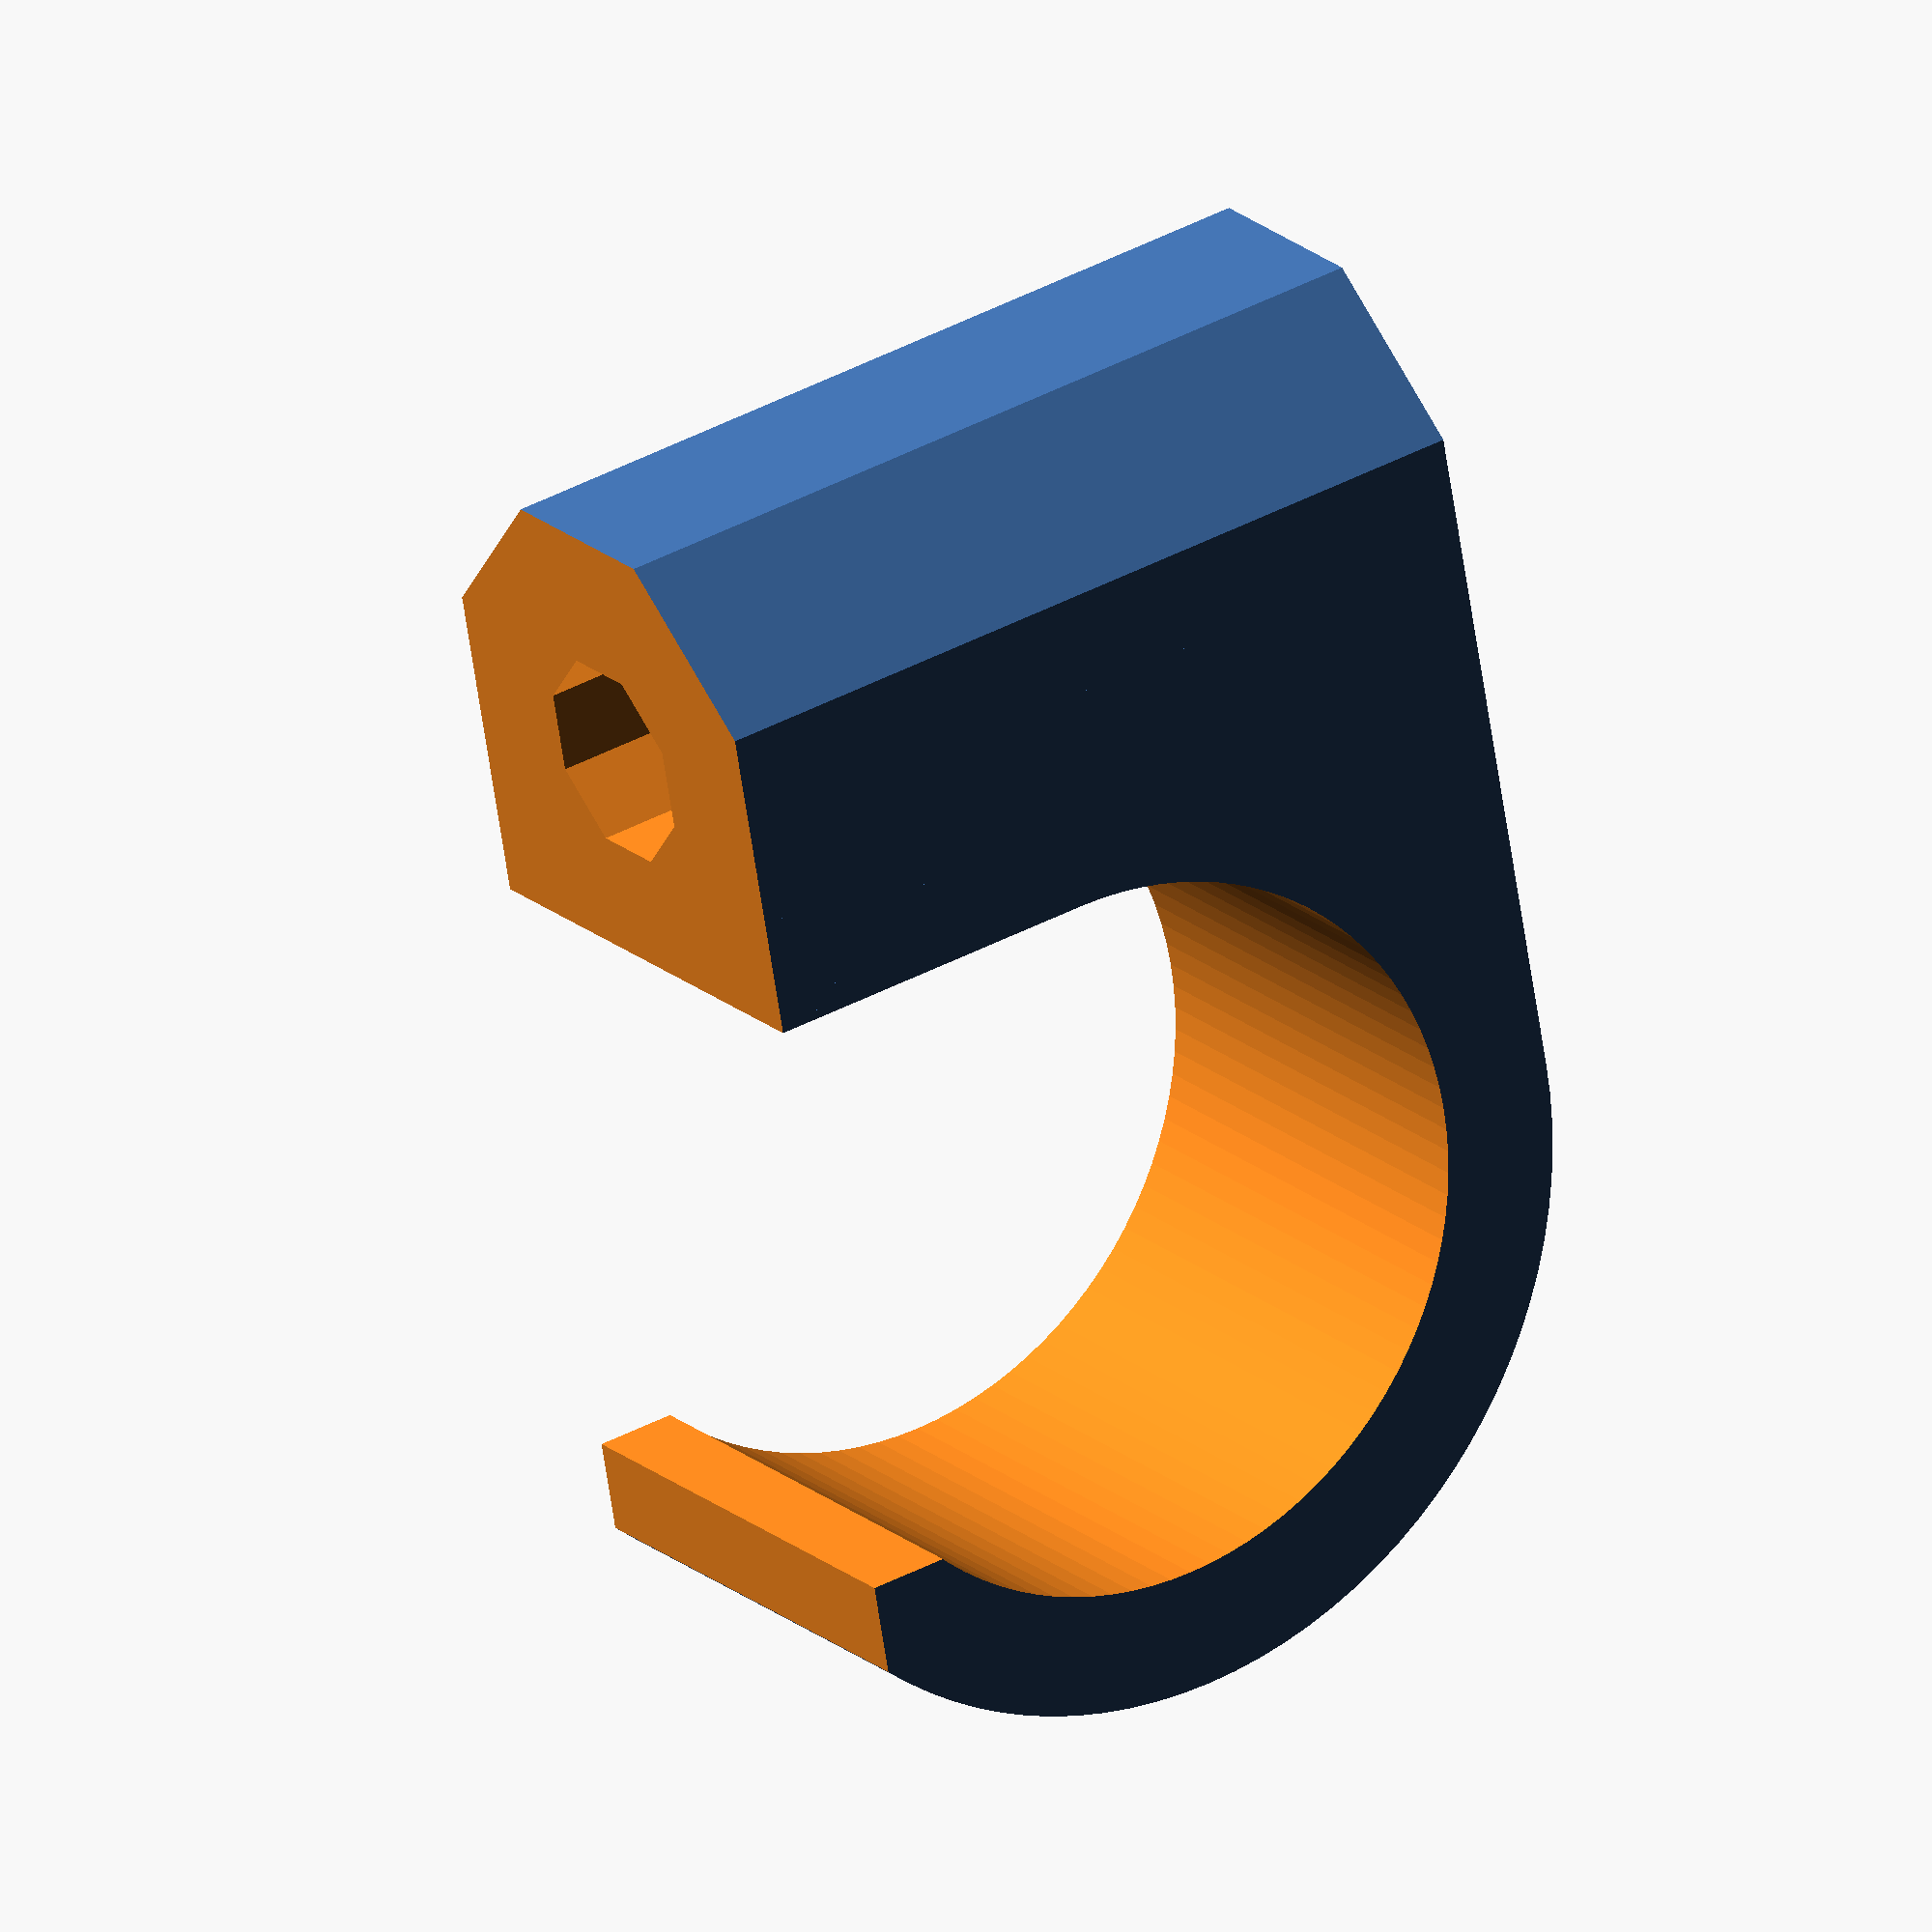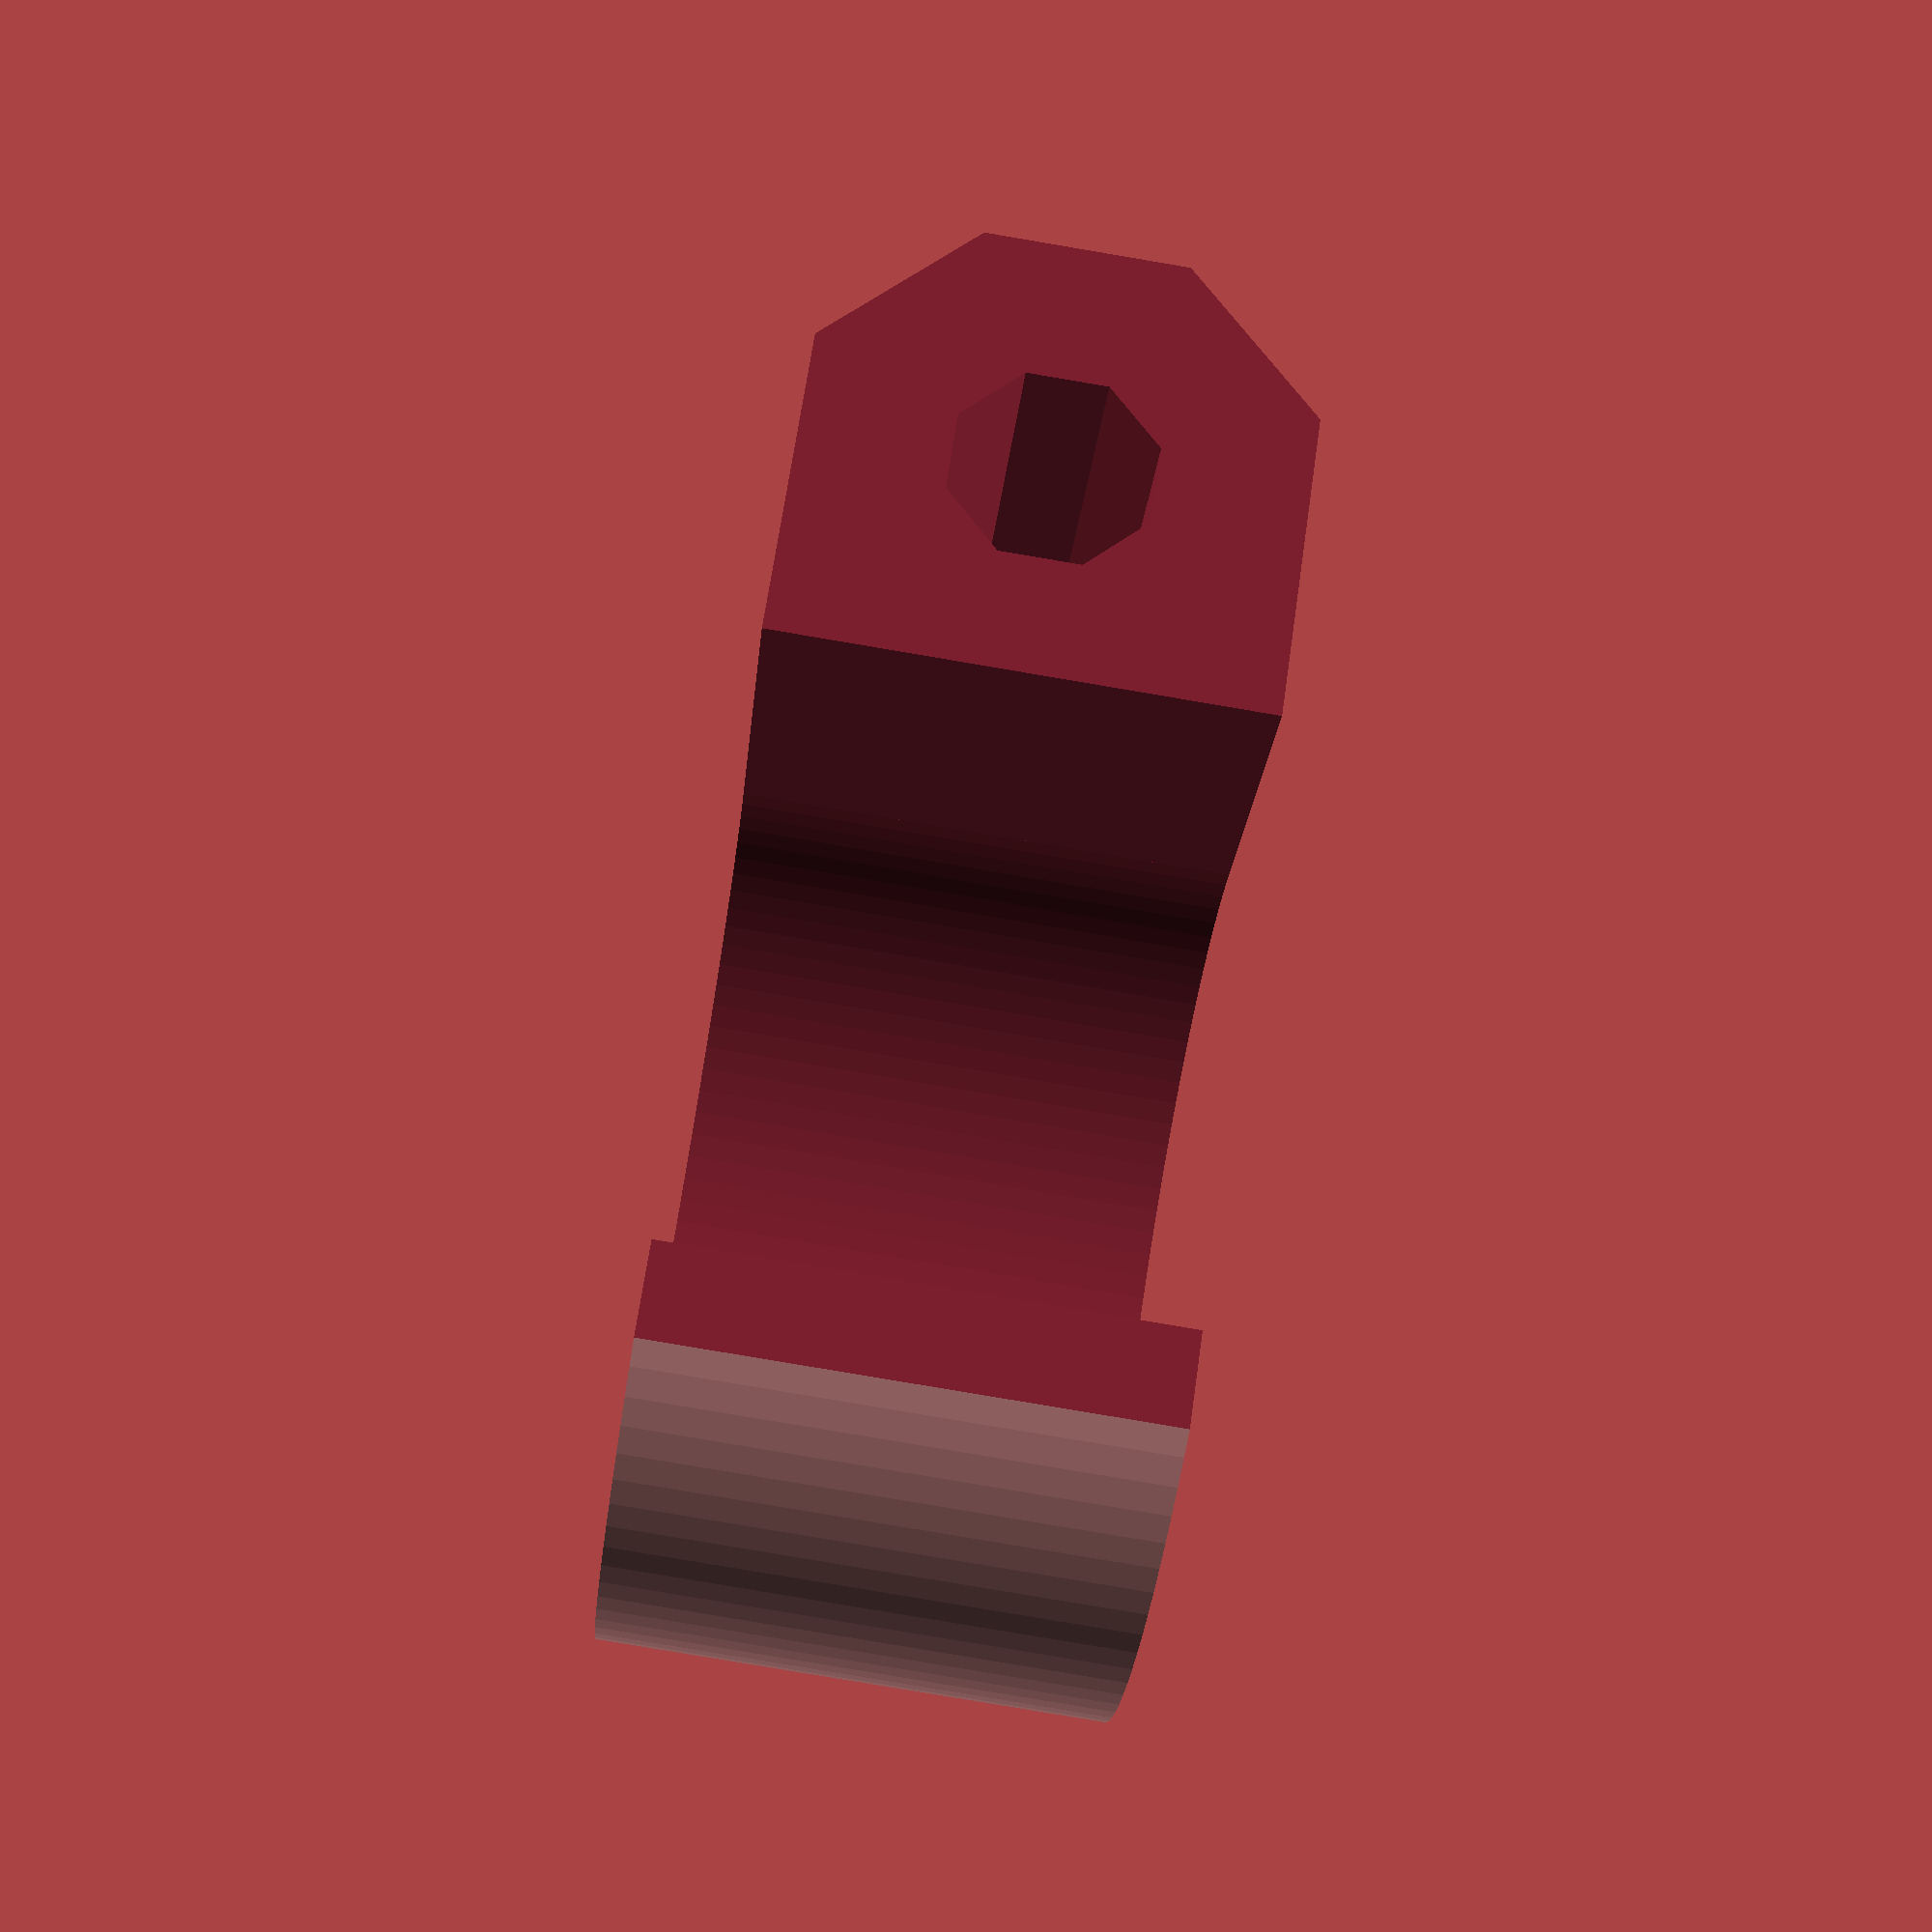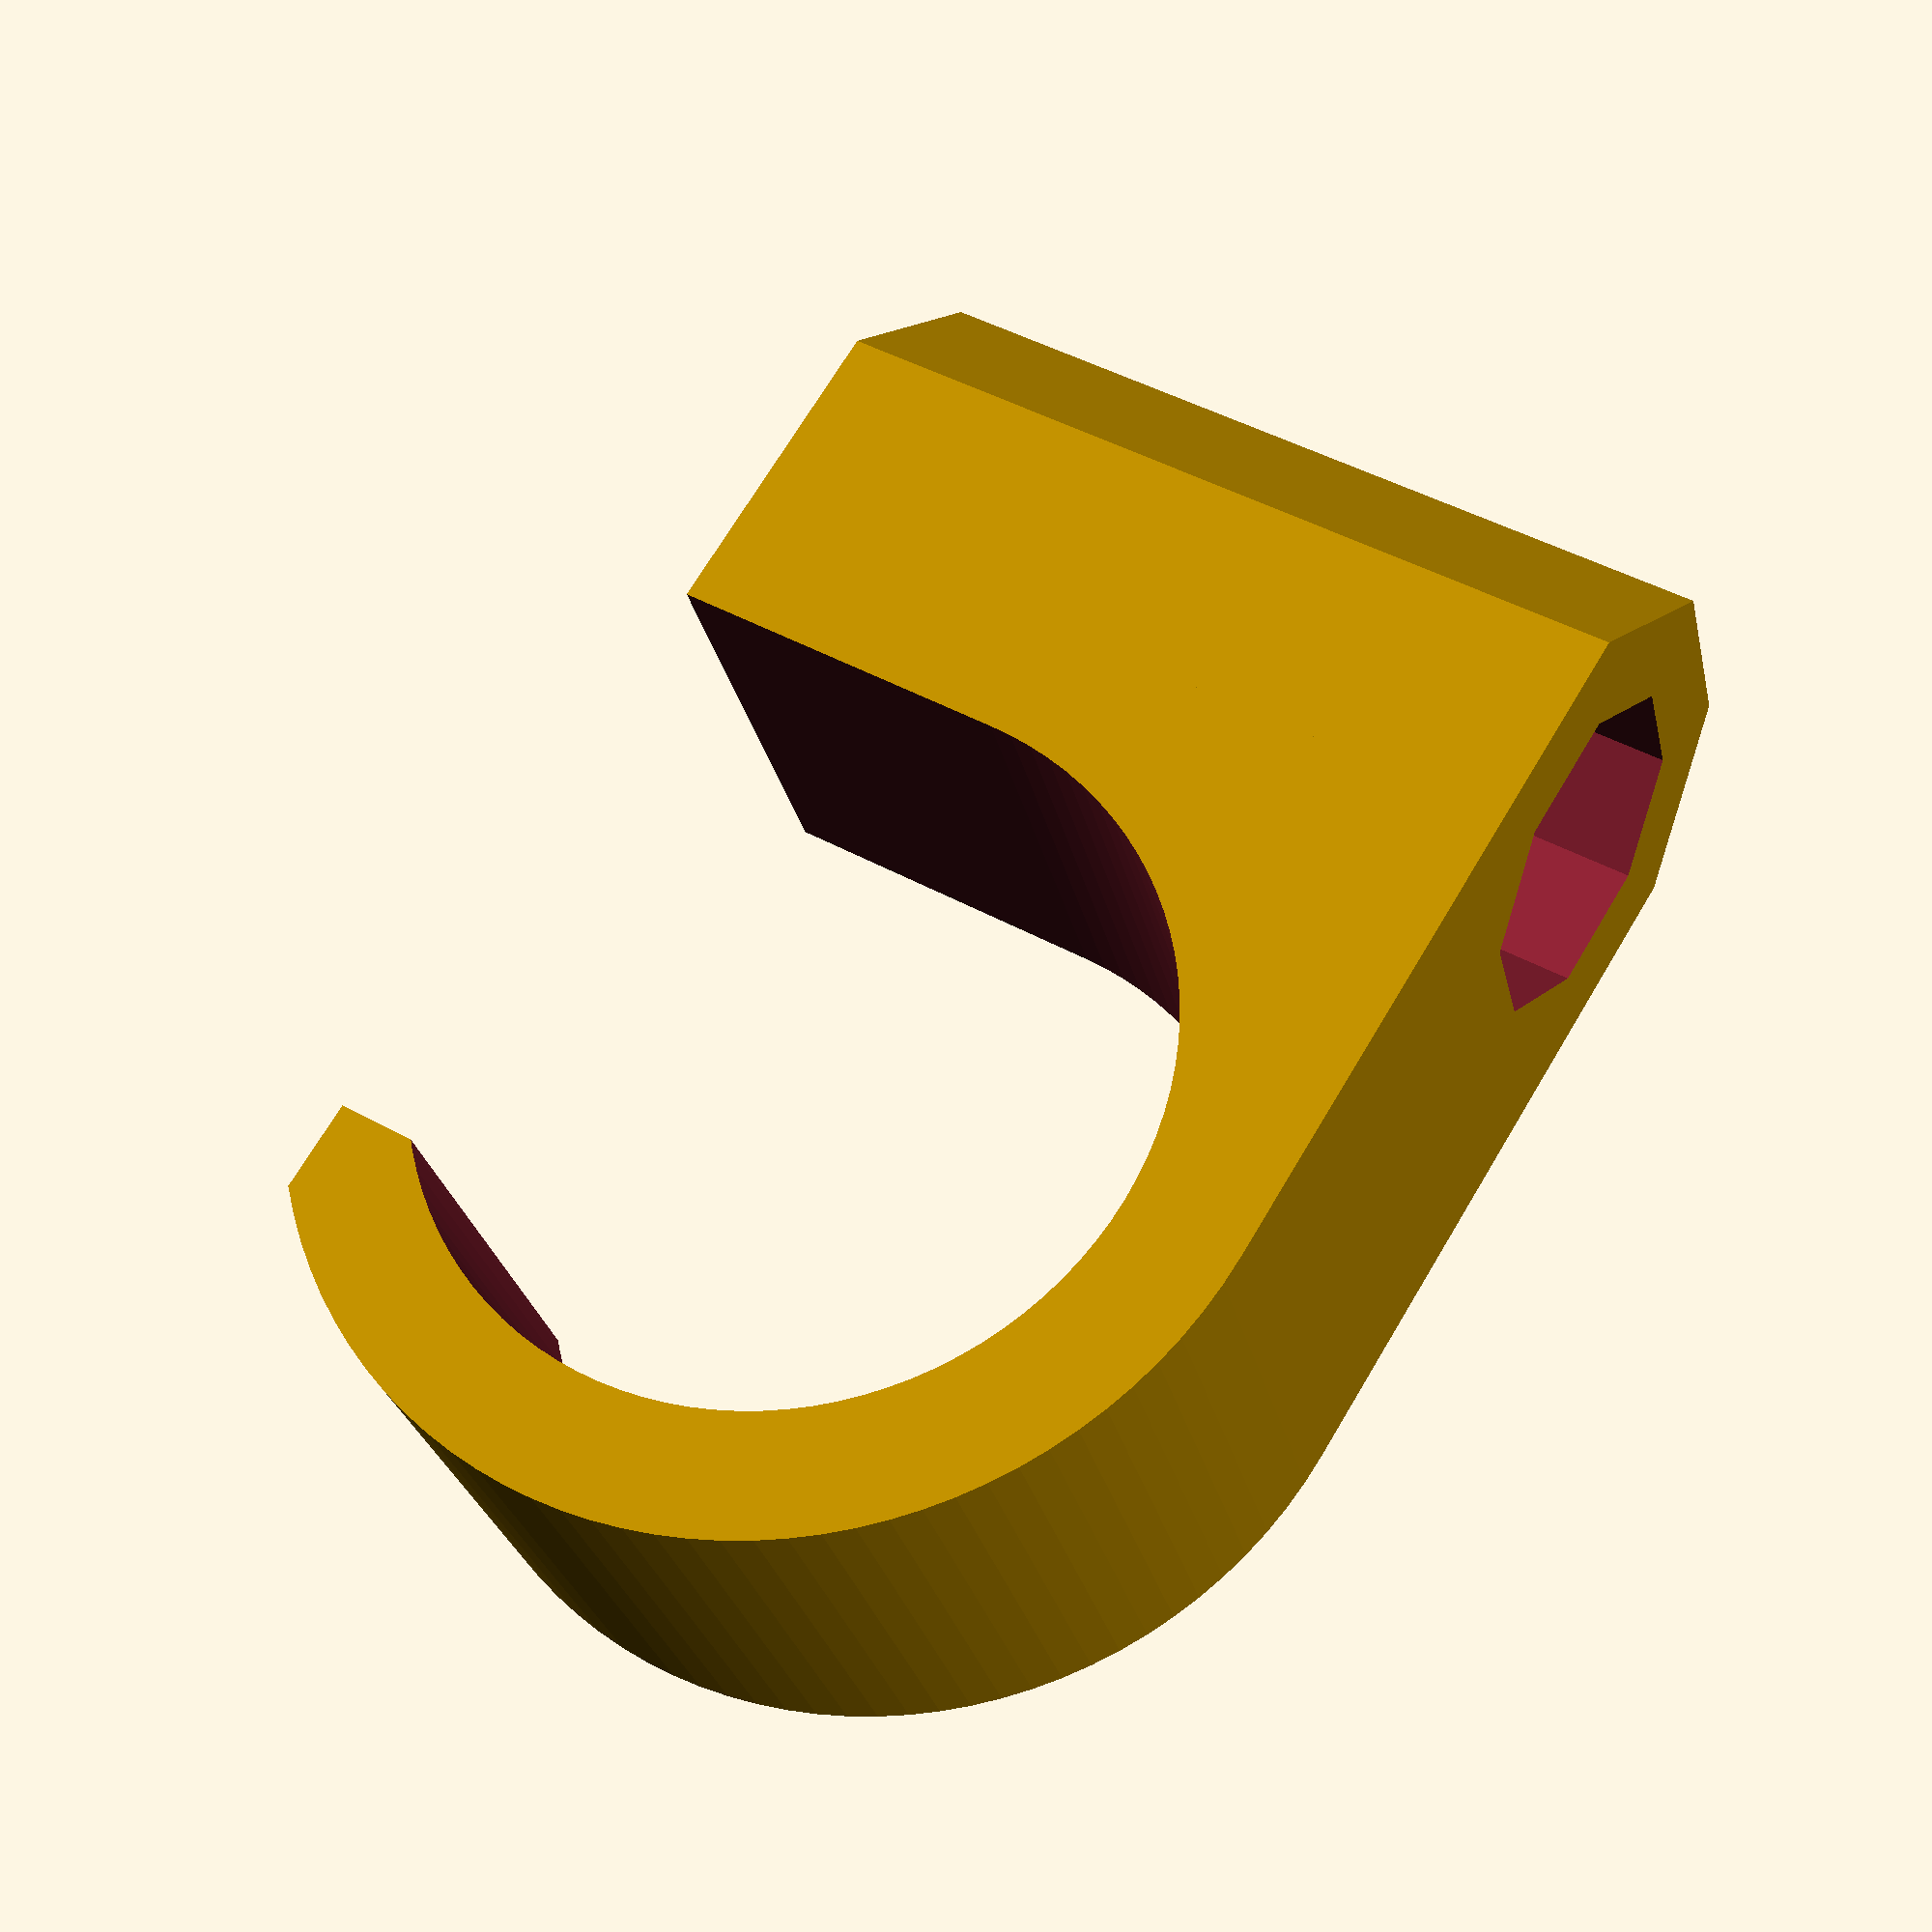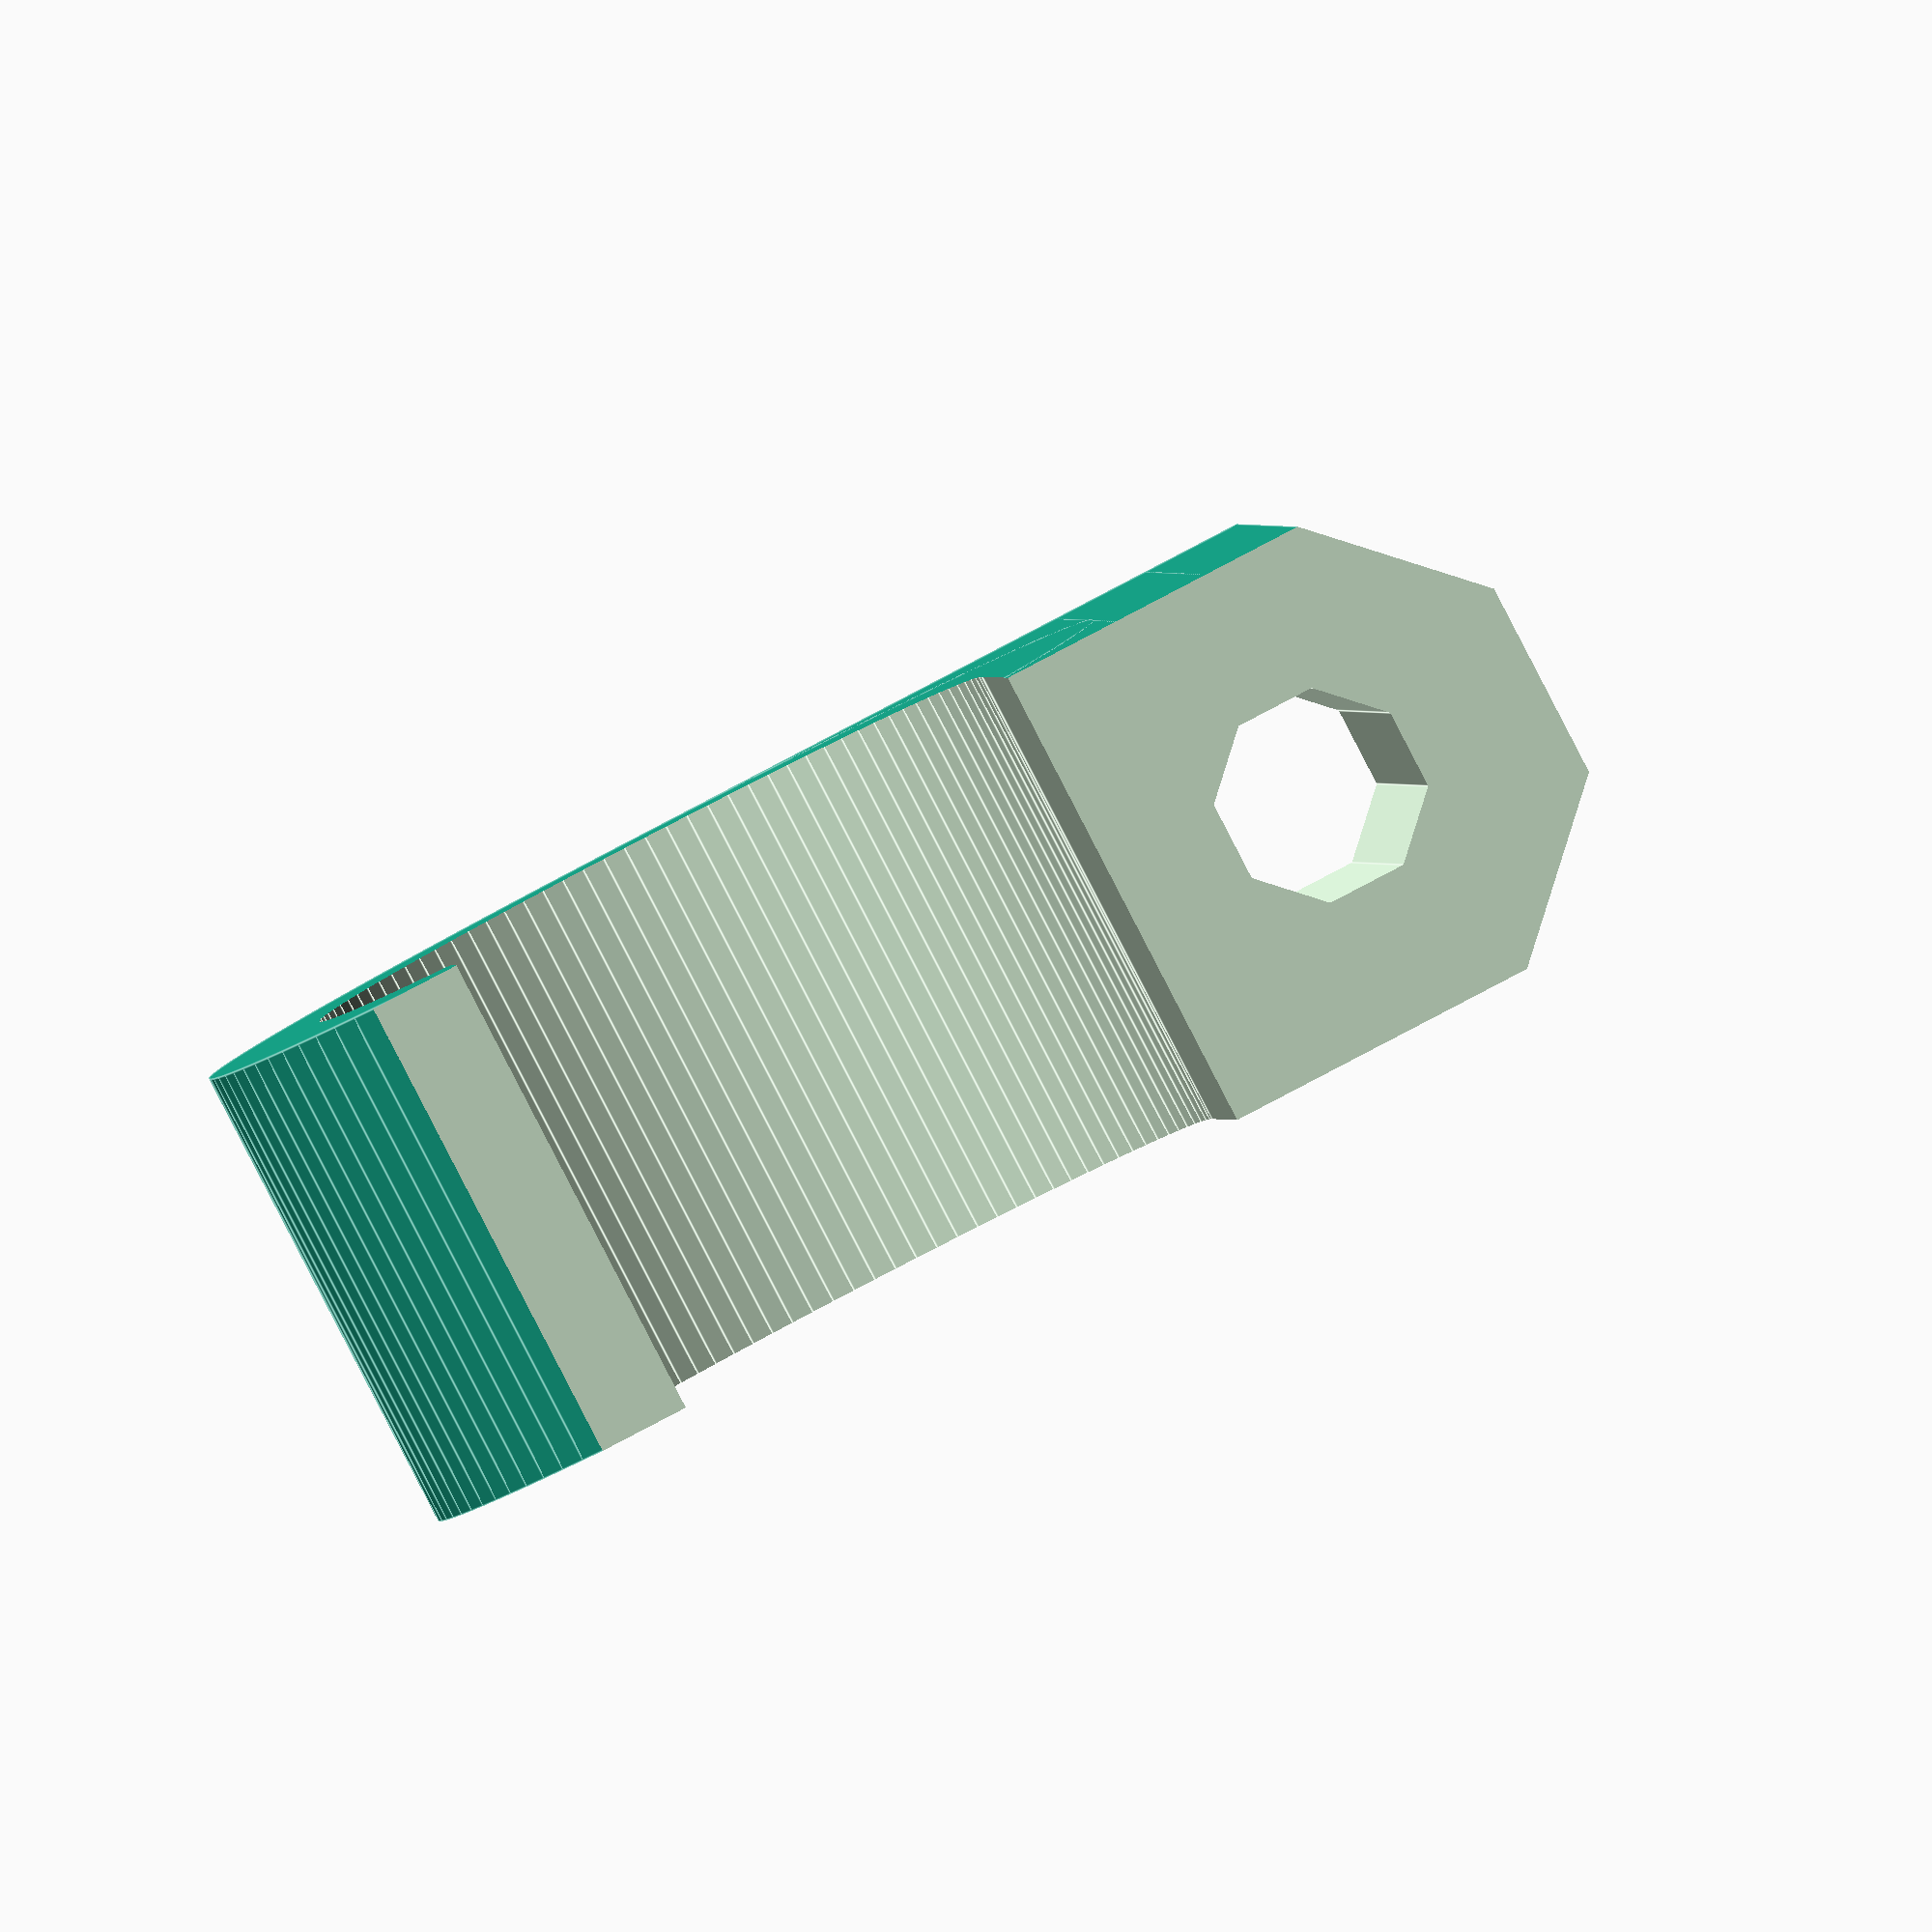
<openscad>
// ************* Credits part *************

// "Customizable Cable Holder" 

// Programmed by Fryns - September 2014

// Optimized for Customizer 

// ************* Declaration part *************

/* [Dimensions] */
// Width of hanger in mm
Width=4;
NailDiameter=1.6; // Nail or Screw Diameter
CableDiameter=6.0;
Thickness=1;

/* [Advanced] */
CutLengthBottom=0.1; // from -Thickness to CableDiameter
CutLengthSide=1; // from 0 to CableDiameter
Resolution=100; //[20:Draft,50:Medium,100:Fine, 200:very fine]
Geometry=8; //[8:Obey rule of 45,100:Fine, 200:very fine]

/* [Countersink] */
NailHeadDiameter=2.5;
CountersinkDepth=1.2;
Countersink="Normal"; // [Normal,No Countersink,Angle]

/* [Hidden] */
Manifoldfix=0.1;

// ************* Executable part *************
translate([0,0,Width/2])
rotate(a=[90,0,0])
difference(){
	BaseVolume();
	CutVolume();
	if (Countersink=="Angle") CountersinkAngle();
	if (Countersink=="Normal") Countersink();
}

// ************* Module part *************

module BaseVolume(){
//Base ensuring plane top
   translate([(NailDiameter/2+CableDiameter/2+Thickness)/2,0,0])
		cube(size = [NailDiameter/2+CableDiameter/2+Thickness,Width,CableDiameter+2*Thickness], center = true);

//Base head for Nail
	rotate(a=[0,0,360/(Geometry*2)])
		cylinder(h = CableDiameter+2*Thickness, r = Width/2/cos(360/(Geometry*2)),$fn=Geometry, center = true);

//Base for cable
   translate([NailDiameter/2+CableDiameter/2+Thickness,0,0])
		rotate(a=[90,0,0])
			cylinder(h = Width, r = (CableDiameter+2*Thickness)/2,$fn=Resolution, center = true);
}

module CutVolume(){
// cut-cylinder for Nail
	rotate(a=[0,0,360/(8*2)])
		cylinder(h = CableDiameter+2*Thickness+Manifoldfix, r = NailDiameter/2/cos(360/(Geometry*2)),$fn=Geometry, center = true);

// cut-cylinder for cable
   translate([NailDiameter/2+CableDiameter/2+Thickness,0,0])
		rotate(a=[90,0,0])
		cylinder(h = Width+2*Manifoldfix, r = (CableDiameter)/2,$fn=Resolution, center = true);

// cut-cube Bottom
   translate([(Width+CableDiameter+2*Thickness)/2-Width/2-Manifoldfix,0,CutLengthBottom+Thickness-(CableDiameter+2*Thickness)])
		cube(size = [Width+CableDiameter+2*Thickness,Width+Manifoldfix,CableDiameter+2*Thickness], center = true);

// cut-cube Side
   translate([NailDiameter/2+(CableDiameter-CutLengthSide)/2+Thickness,0,-(CableDiameter+2*Thickness)/2])
		cube(size = [CableDiameter-CutLengthSide,Width+Manifoldfix,CableDiameter+2*Thickness], center = true);
}

module Countersink(){	// Normal countersink for nail head
   translate([0,0,(CableDiameter+2*Thickness)/2-CountersinkDepth+Manifoldfix])
		rotate(a=[0,0,360/(Geometry*2)])
			cylinder(h = CountersinkDepth, r = NailHeadDiameter/2/cos(360/(Geometry*2)),$fn=Geometry, center = false);
}

module CountersinkAngle(){ // Angle countersink for screw head
   translate([0,0,(CableDiameter+2*Thickness)/2-(NailHeadDiameter/2-NailDiameter/2)+Manifoldfix])
		cylinder(h = NailHeadDiameter/2-NailDiameter/2, r1 = NailDiameter/2,r2 = NailHeadDiameter/2,$fn=Resolution, center = false);
}
</openscad>
<views>
elev=159.8 azim=280.1 roll=33.2 proj=o view=wireframe
elev=81.4 azim=147.4 roll=80.4 proj=p view=solid
elev=27.4 azim=58.5 roll=192.0 proj=p view=wireframe
elev=87.7 azim=175.4 roll=27.4 proj=o view=edges
</views>
